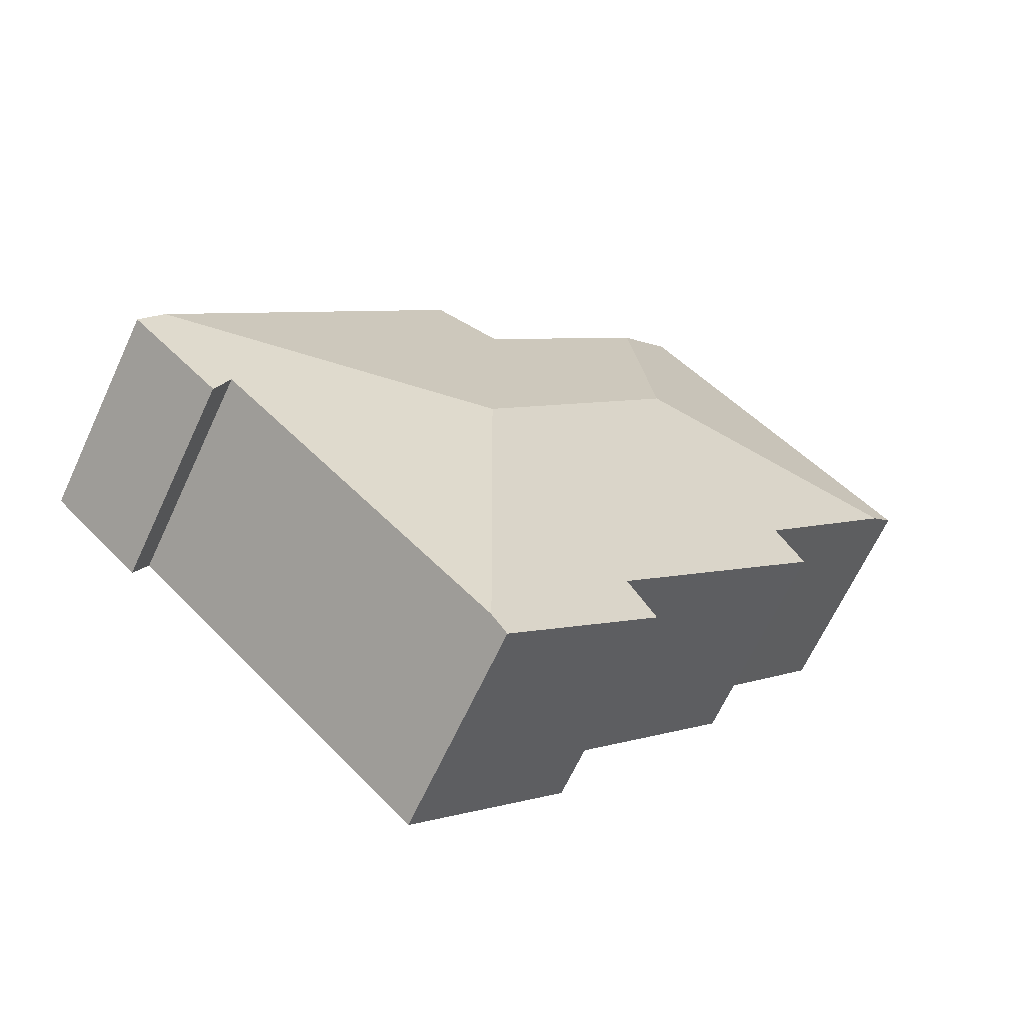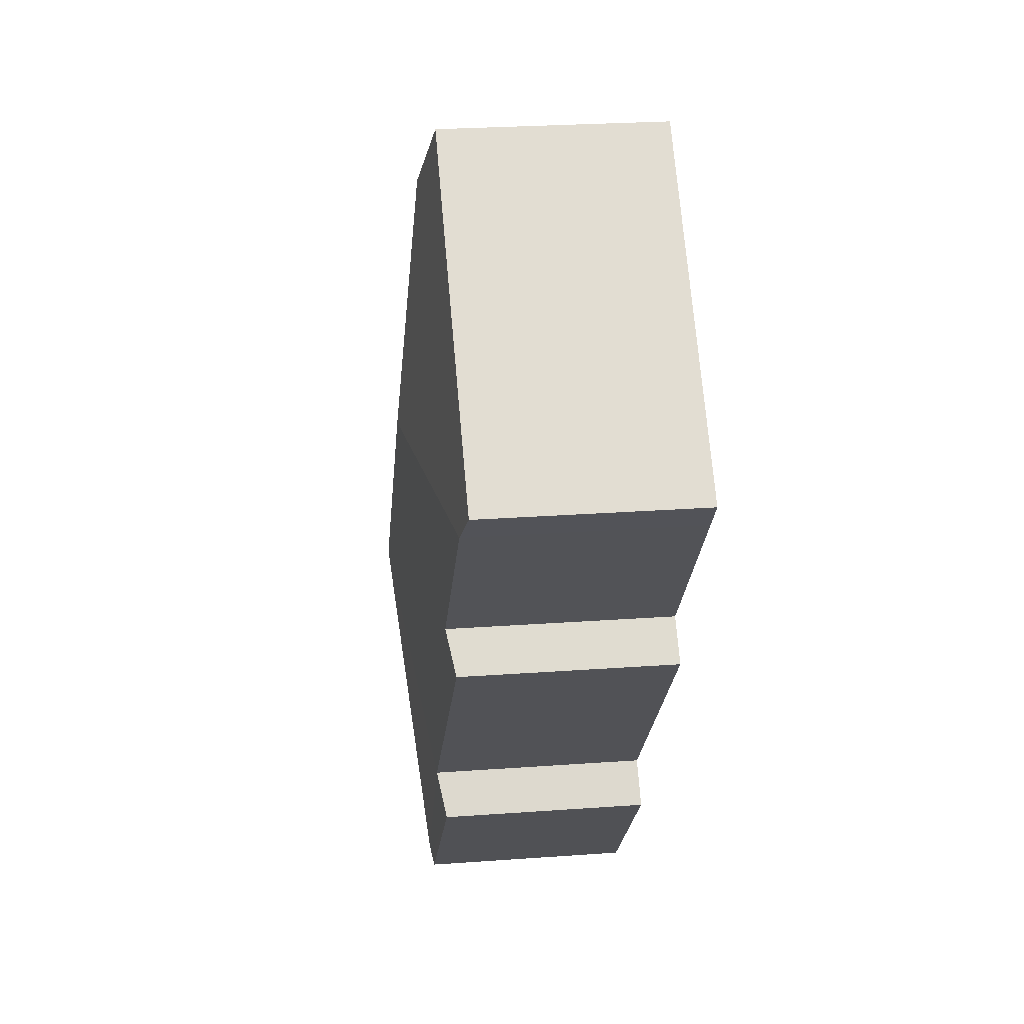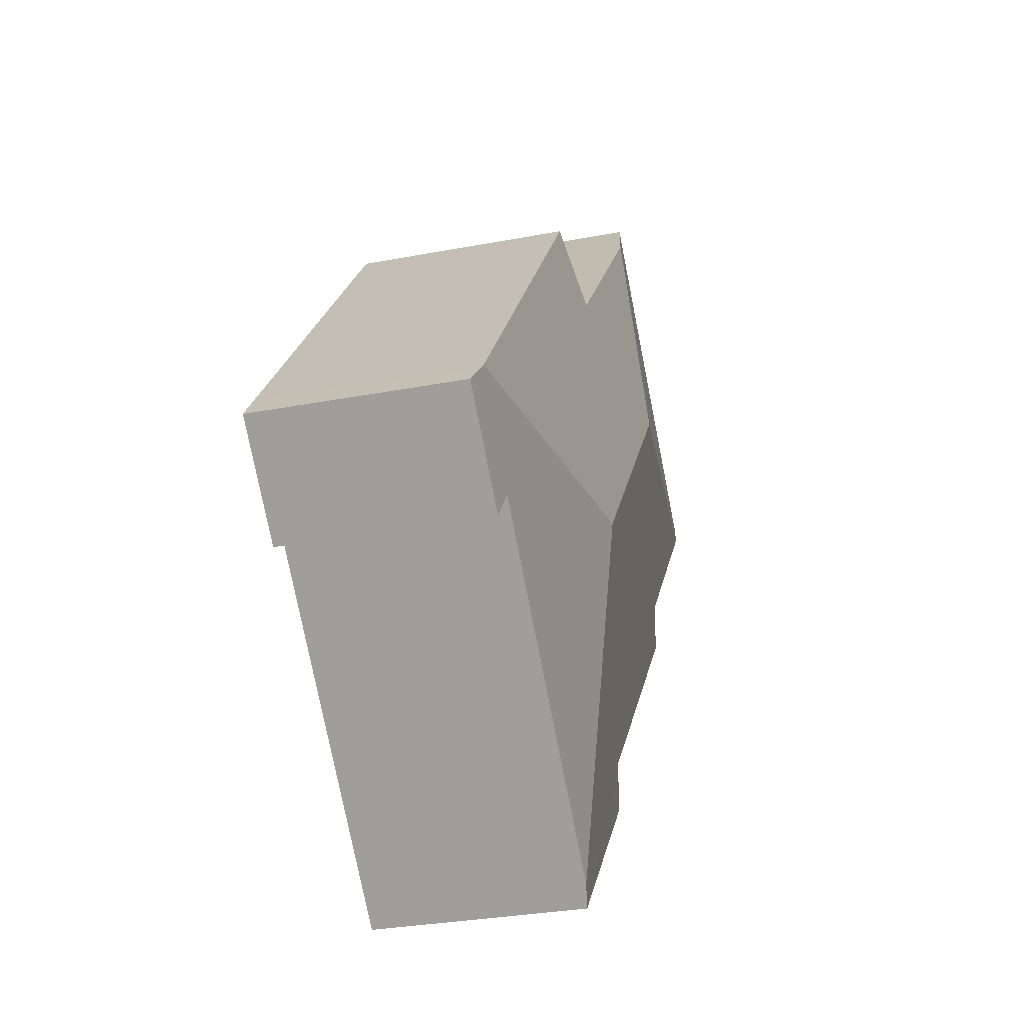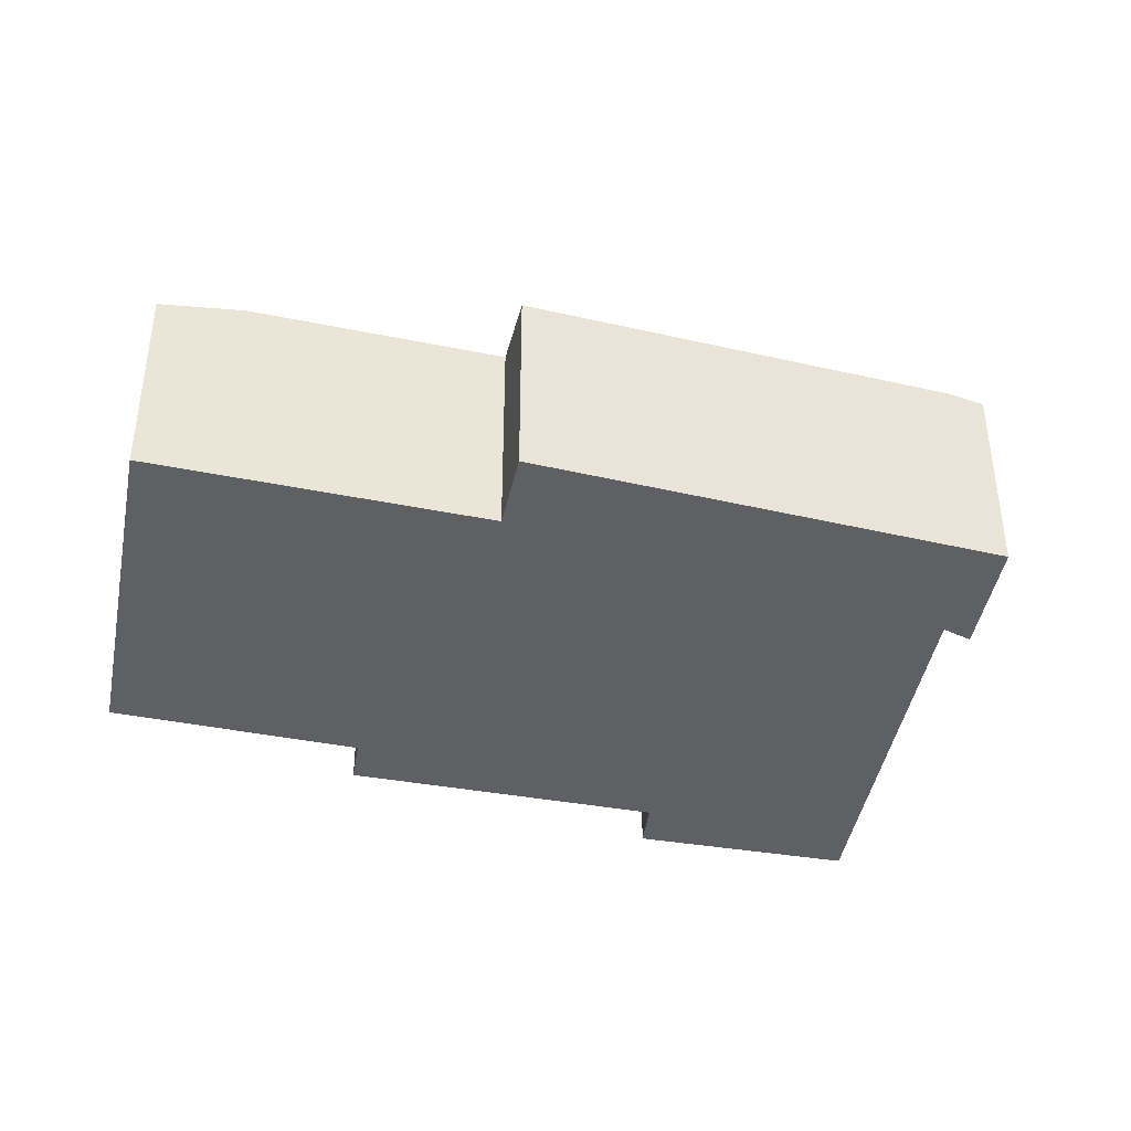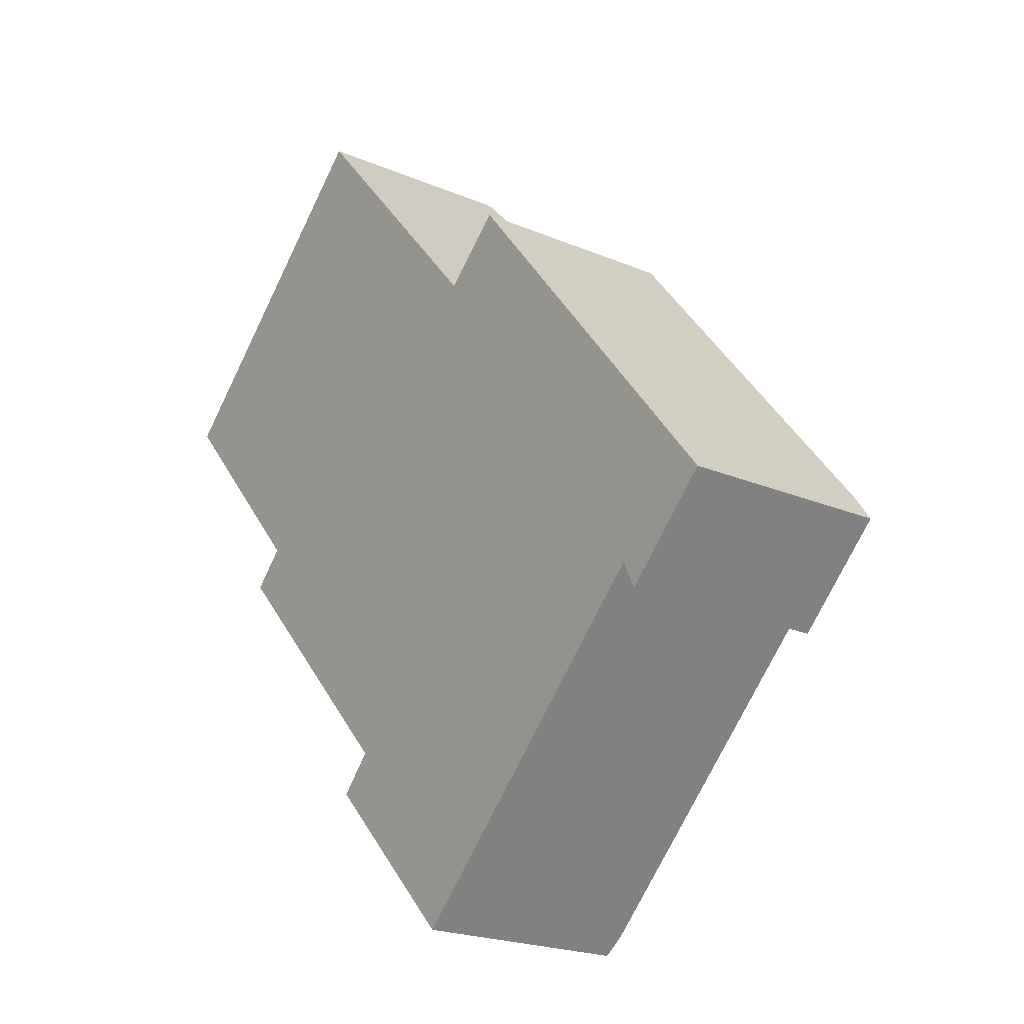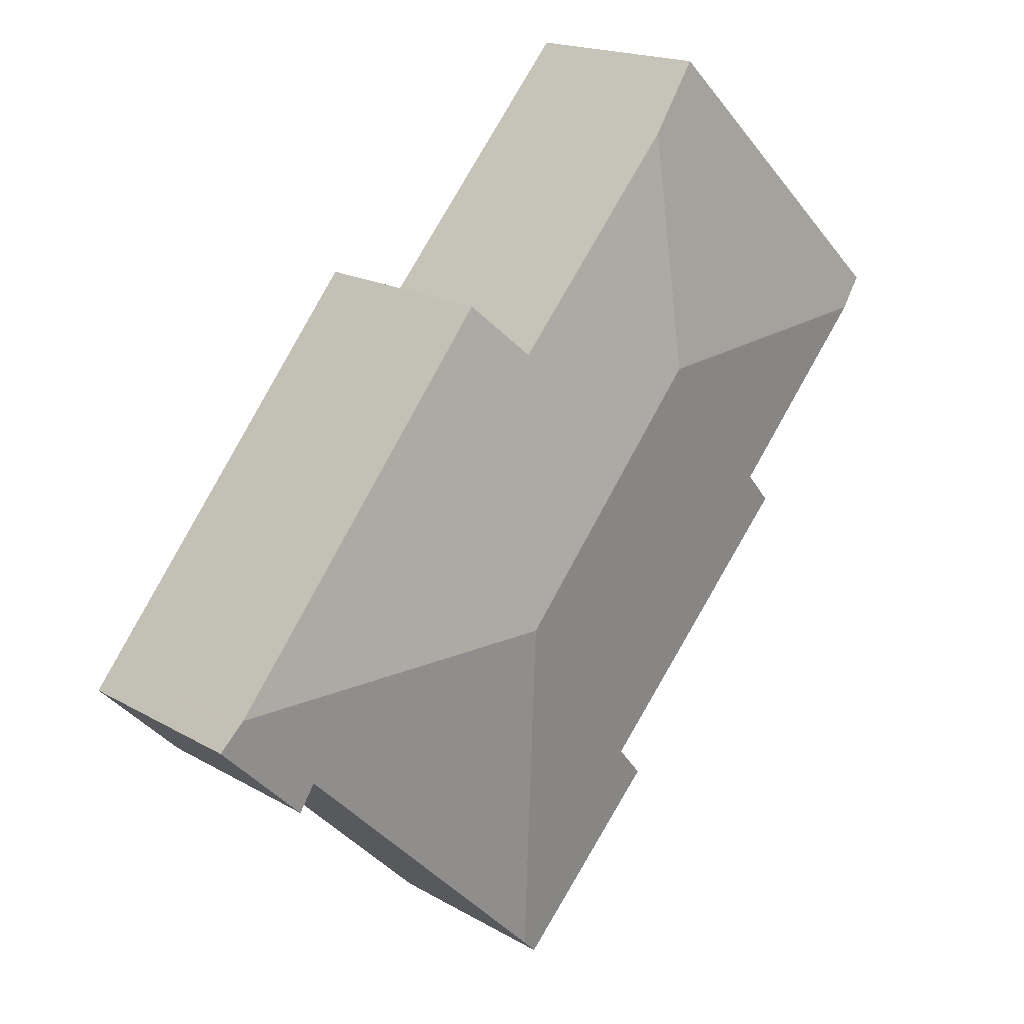
<metadata>
{"format":"obj","ext":"obj","renderer":"f3d","projection":"perspective","resolution":1024,"background":"white","views":[{"elev":-65.7,"azim":155.2,"up":"+Z"},{"elev":25.5,"azim":-96.7,"up":"+Z"},{"elev":-30.2,"azim":105.6,"up":"+Z"},{"elev":-42.1,"azim":35.5,"up":"+Y"},{"elev":-21.5,"azim":53.0,"up":"+Z"},{"elev":17.7,"azim":138.5,"up":"+Z"}]}
</metadata>
<code>
v  3.36 2.164 -5.235
v  5.061 2.208 -6.82
v  4.958 2.186 -6.921
v  5.133 2.223 -6.75
v  3.563 2.208 -5.016
v  3.701 2.238 -4.867
v  5.333 2.615 -2.916
v  1.427 2.214 -2.383
v  1.775 2.288 -2.033
v  3.292 2.615 -0.46
v  0.263 2.28 -0.302
v  2.836 2.226 2.704
v  0 2.219 1.359e-16
v  3.422 2.361 2.027
v  8.779 2.233 -3.096
v  5.211 2.353 -0.04
v  5.85 2.223 0.536
v  8.093 2.177 -4.292
v  7.953 2.223 -3.997
v  9.015 2.177 -3.389
v  7.998 2.208 -4.093
v  8.885 2.208 -3.227
v  4.958 4.238e-16 -6.921
v  3.36 3.206e-16 -5.235
v  3.701 2.98e-16 -4.867
v  1.427 1.459e-16 -2.383
v  1.775 1.245e-16 -2.033
v  0.263 1.849e-17 -0.302
v  0 0 0
v  7.953 2.447e-16 -3.997
v  8.093 2.628e-16 -4.292
v  7.998 2.506e-16 -4.093
v  3.563 3.071e-16 -5.016
v  2.836 -1.656e-16 2.704
v  5.211 2.449e-18 -0.04
v  5.85 -3.282e-17 0.536
v  3.422 -1.241e-16 2.027
v  8.779 1.896e-16 -3.096
v  9.015 2.075e-16 -3.389
v  8.885 1.976e-16 -3.227
v  5.133 4.133e-16 -6.75
v  5.061 4.176e-16 -6.82
g defaultobject
f 1 2 3
f 2 1 4
f 4 1 5
f 4 5 6
f 4 6 7
f 7 6 8
f 7 8 9
f 7 9 10
f 10 9 11
f 12 11 13
f 11 12 10
f 10 12 14
f 15 16 17
f 16 15 10
f 10 15 7
f 10 14 16
f 18 19 20
f 19 18 21
f 22 7 15
f 7 22 20
f 7 20 19
f 7 19 4
f 23 1 3
f 1 23 24
f 25 8 6
f 8 25 26
f 27 11 9
f 11 27 28
f 11 28 13
f 13 28 29
f 21 30 19
f 30 21 18
f 30 18 31
f 30 31 32
f 5 25 6
f 25 5 1
f 25 1 24
f 25 24 33
f 8 27 9
f 27 8 26
f 13 34 12
f 34 13 29
f 35 17 16
f 17 35 36
f 34 14 12
f 14 34 16
f 16 34 35
f 35 34 37
f 36 15 17
f 15 36 38
f 15 38 22
f 22 38 20
f 20 38 39
f 39 38 40
f 39 18 20
f 18 39 31
f 30 4 19
f 4 30 41
f 4 41 2
f 2 41 3
f 3 41 42
f 3 42 23
f 34 27 37
f 27 34 28
f 28 34 29
f 35 25 36
f 25 35 26
f 26 35 27
f 27 35 37
f 40 31 39
f 31 40 38
f 31 38 36
f 31 36 32
f 32 36 30
f 30 36 41
f 41 36 42
f 42 36 23
f 23 36 25
f 23 25 33
f 23 33 24

</code>
